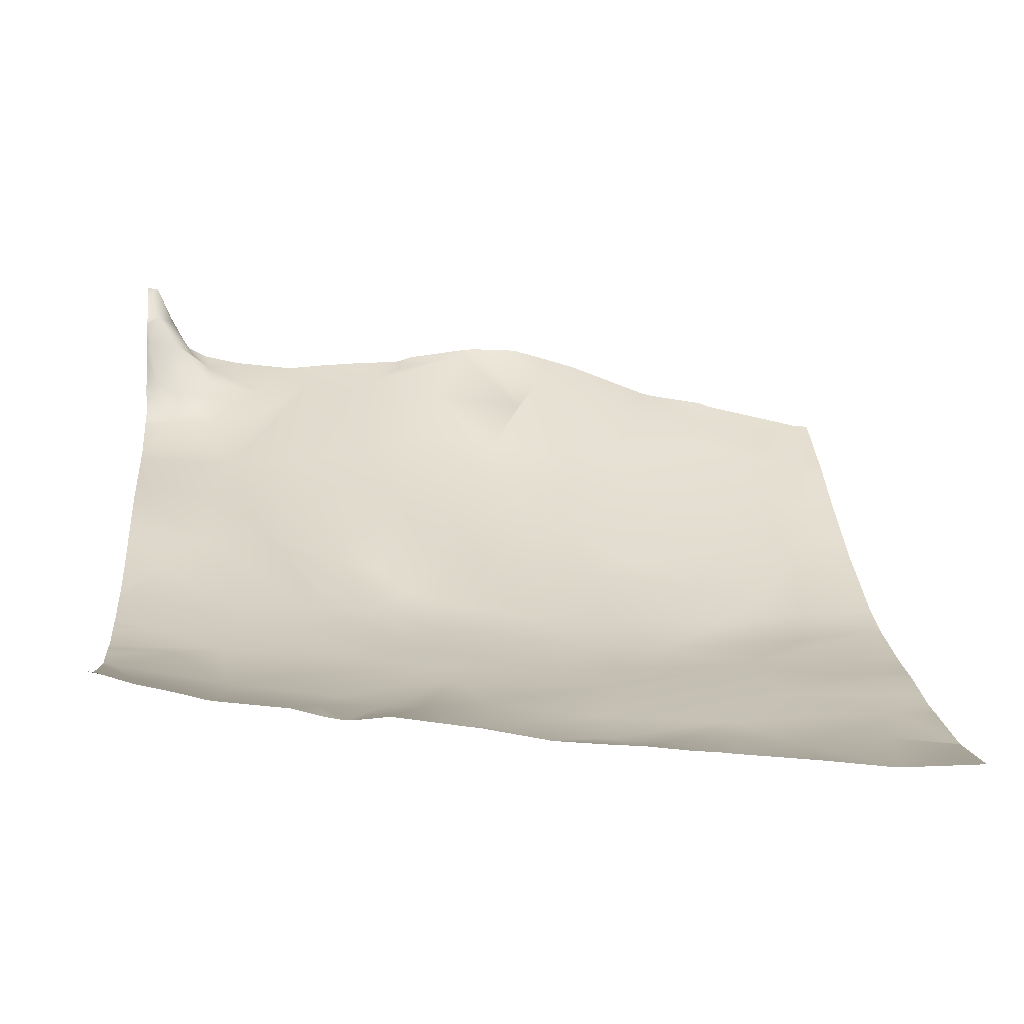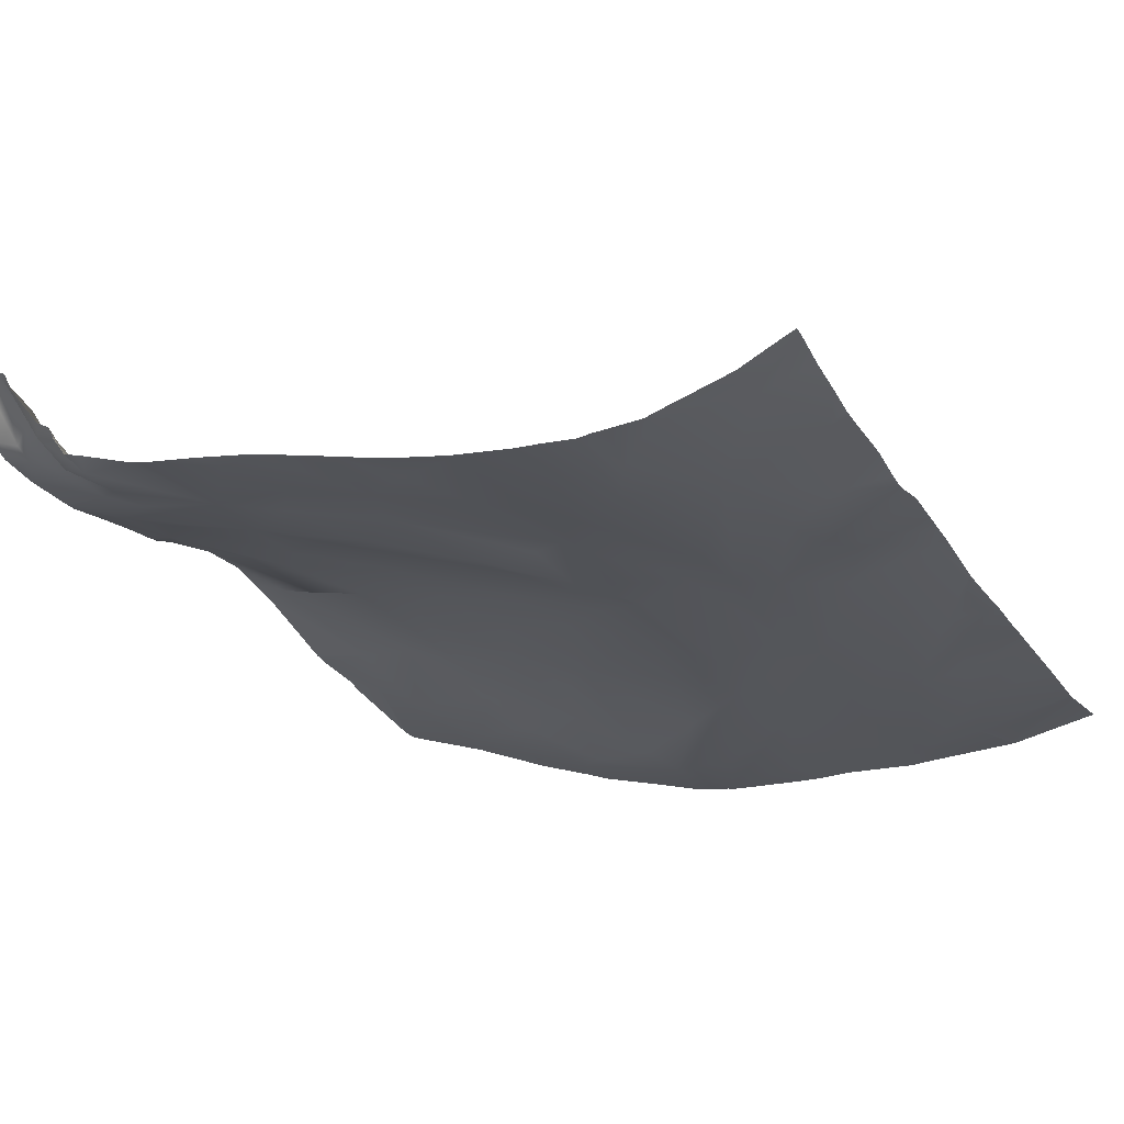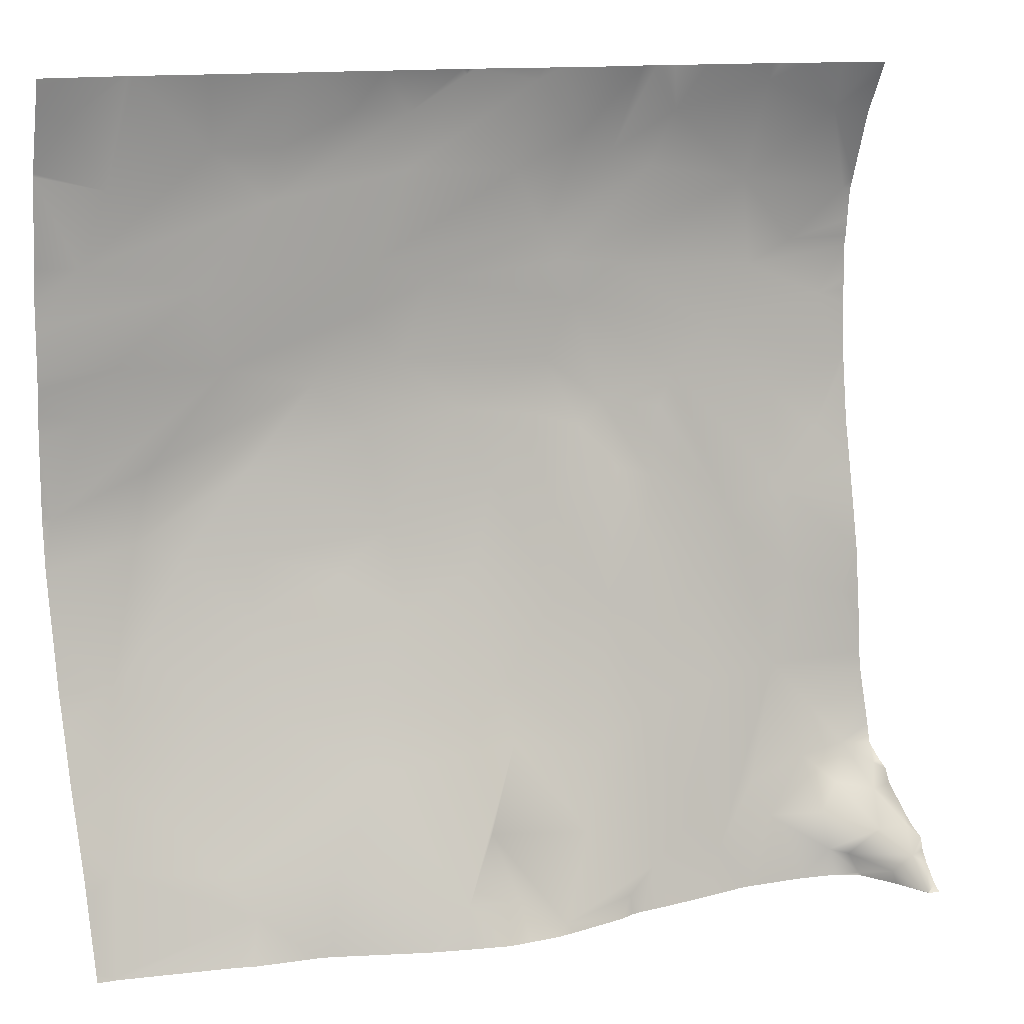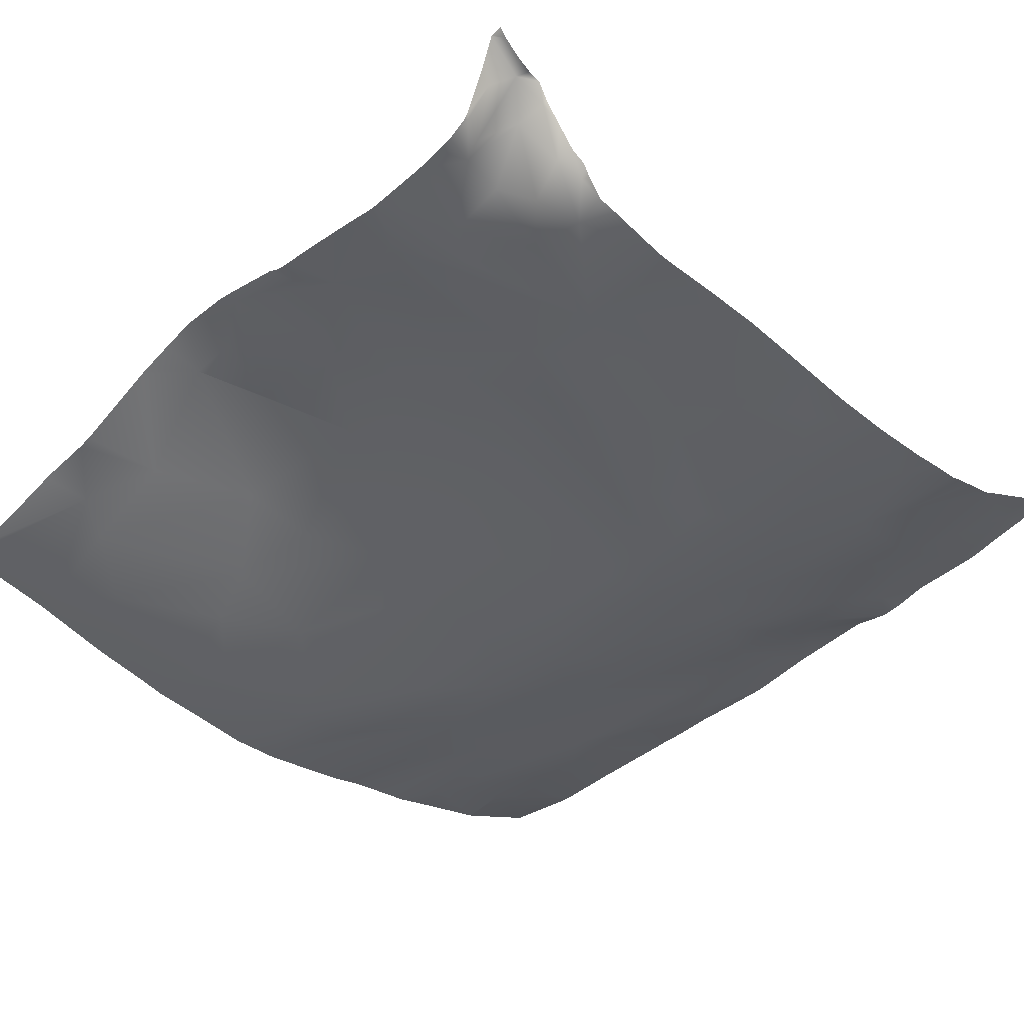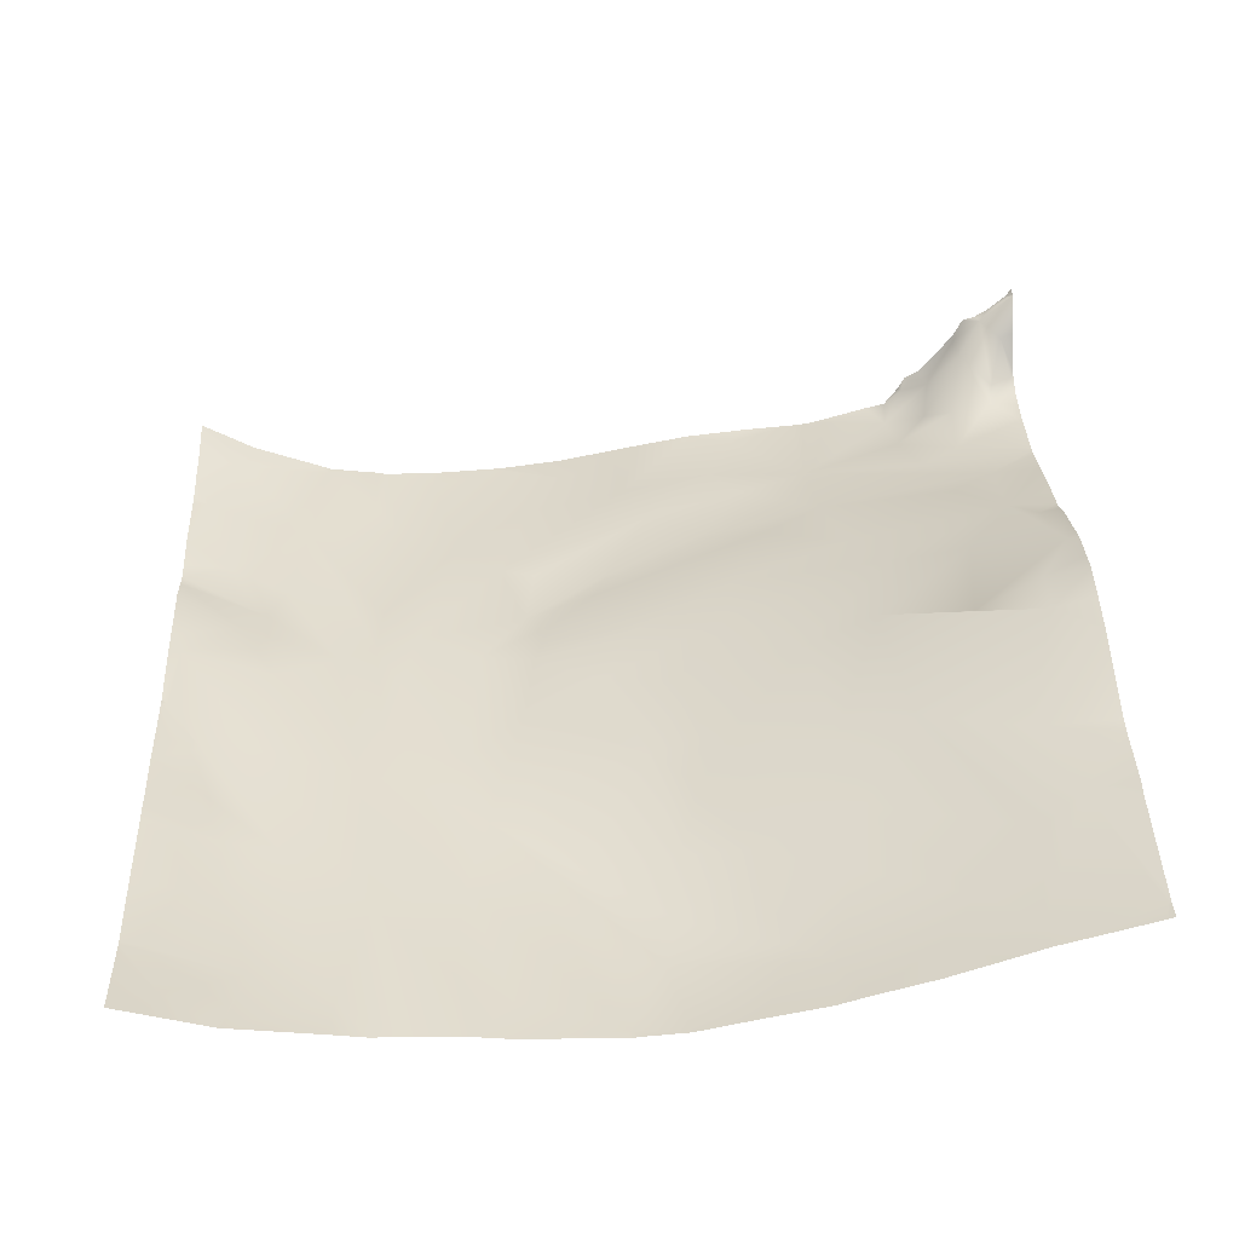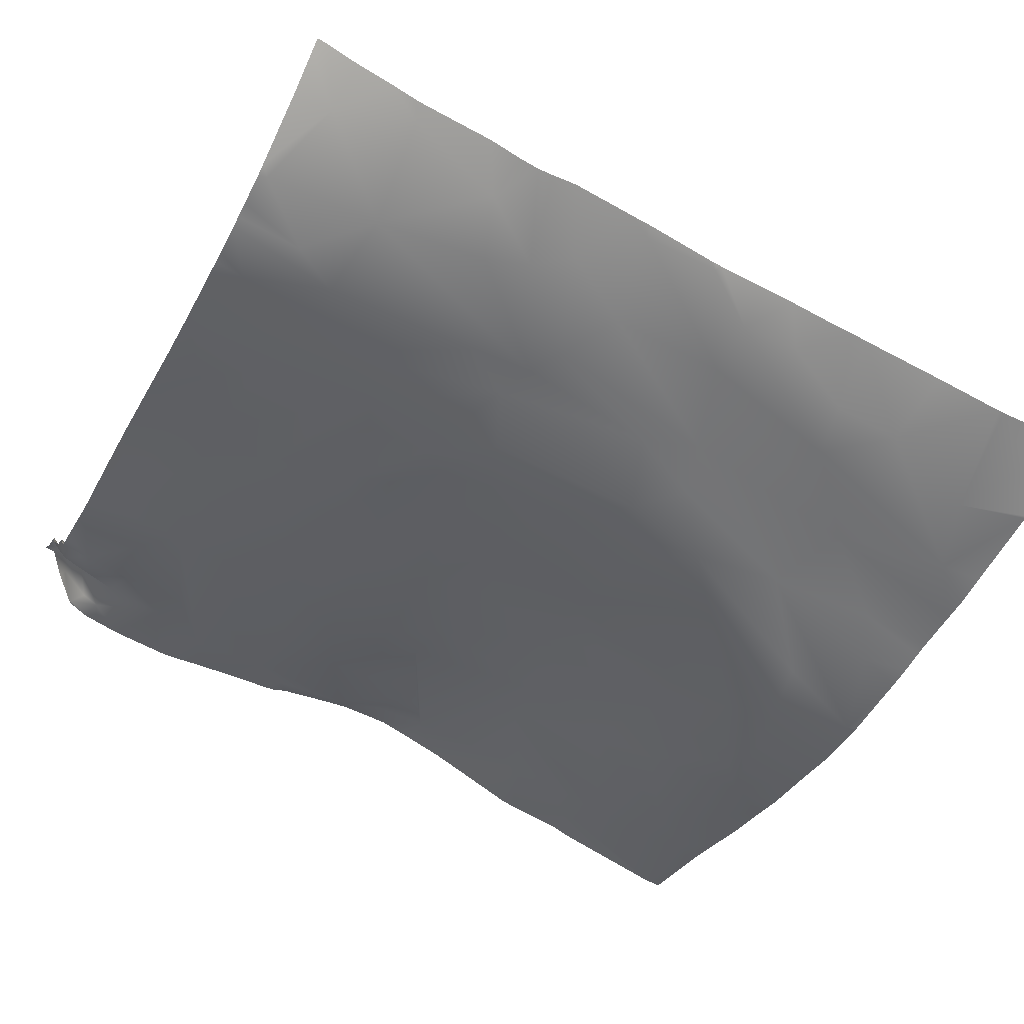
<metadata>
{"format":"obj","ext":"obj","renderer":"f3d","projection":"perspective","resolution":1024,"background":"white","views":[{"elev":20.4,"azim":-4.6,"up":"+Y"},{"elev":-17.2,"azim":-62.9,"up":"+Y"},{"elev":13.3,"azim":151.1,"up":"+Z"},{"elev":-30.8,"azim":-134.0,"up":"+Y"},{"elev":27.9,"azim":87.8,"up":"+Y"},{"elev":-50.4,"azim":-27.1,"up":"+Y"}]}
</metadata>
<code>
o lod_0_404_Cube
v 386.3 -16.73 -380.9
v 389.2 -18.72 -378.1
v 387.4 -17.32 -378.5
v 384.4 -12.65 -379.8
v 382.6 -8.148 -381.2
v 382.8 -11.12 -377.5
v 385.1 -14.5 -375
v 381.6 -14 -374.8
v 382.6 -19.09 -371.8
v 382.1 -20.03 -368.8
v 384.5 -23.23 -366.7
v 386.5 -21.54 -371
v 389.8 -19.64 -373.7
v 390.3 -23.32 -367.5
v 396.3 -21.2 -373.4
v 398.2 -22.41 -369.2
v 393.3 -25.58 -356.2
v 403.3 -21.24 -376.1
v 412.7 -20.77 -376.4
v 416.3 -19.94 -379.1
v 425.7 -18.39 -380.1
v 430.7 -20.27 -377
v 432.7 -23.1 -369.7
v 421 -21.68 -371.1
v 436.7 -20.8 -376.7
v 428.4 -25.63 -360.4
v 417.4 -24.92 -363
v 450.1 -26.61 -372.6
v 459 -28.37 -376.2
v 444.1 -28.51 -362.5
v 461.8 -30.69 -372
v 474.6 -30.82 -380.9
v 443.3 -31.14 -354.8
v 429.2 -28.53 -353
v 453.3 -33.26 -356.4
v 438.6 -32.53 -345.4
v 421.2 -29.63 -345
v 429.9 -32.32 -341.4
v 439.3 -35.3 -336.3
v 426.9 -33.54 -331.8
v 414.6 -28.51 -346.4
v 420 -31.56 -335.1
v 411.6 -25.29 -359.3
v 406.3 -21.9 -371.4
v 401.7 -25.87 -357.2
v 405.5 -27.15 -350.4
v 409 -29.61 -339.4
v 402.6 -28.93 -343.4
v 411.5 -31.41 -331.5
v 407 -31.24 -333.1
v 395.1 -26.94 -348.8
v 397.7 -28.66 -338.1
v 390.5 -26.71 -345.5
v 383.5 -25.78 -348.6
v 405.8 -31.86 -324.9
v 412.7 -33.69 -323.8
v 415.8 -32.94 -326.6
v 421.5 -34.03 -324.7
v 419.3 -34.78 -318.8
v 430.1 -35.36 -323.7
v 416.3 -33.95 -312.1
v 436.6 -37.15 -317.8
v 403.9 -32.04 -321.1
v 424.5 -35 -310.5
v 390.9 -28.59 -335.3
v 390.7 -31.02 -324.3
v 385.7 -29.22 -329
v 398.5 -32.02 -316.2
v 381.7 -29.82 -321
v 384.6 -30.62 -313.1
v 393.7 -32.07 -309.2
v 411 -33.64 -308.2
v 418 -34.15 -307.7
v 394.8 -31.7 -299.1
v 433.2 -36.3 -309.1
v 388.7 -30.96 -306.5
v 441.1 -37.68 -312.6
v 446.5 -38.64 -319.9
v 382.2 -29.59 -300.6
v 385.5 -27.2 -291.2
v 394 -28.15 -287.9
v 473.4 -33.52 -370.3
v 467.4 -34.33 -365.2
v 472.5 -36.46 -361
v 470.9 -39.07 -351.8
v 460 -36.13 -354.4
v 455.2 -36.63 -345.3
v 467.3 -39.36 -347.7
v 445 -35.59 -340.9
v 454.1 -38.19 -338.5
v 461.7 -40.49 -338.1
v 466.7 -41.96 -336.5
v 454.4 -39.44 -329
v 440.8 -37.03 -325.2
v 464.8 -41.9 -328.3
v 475.6 -42.77 -332.8
v 456.1 -40.13 -317.7
v 439.3 -36.92 -306.6
v 419.9 -34.42 -303.8
v 407 -32.83 -297.3
v 404.8 -30.78 -290.9
v 411.7 -33.32 -295.5
v 415.9 -32.37 -293
v 423.5 -34.13 -297.2
v 421.9 -32.06 -287.2
v 436 -36.1 -296.7
v 429.9 -33.77 -286.6
v 473 -39.25 -290.2
v 468.8 -40.6 -297.9
v 471.8 -41.44 -306
v 457.5 -39 -294
v 471.4 -42.19 -322.3
v 468.3 -41.36 -316.8
v 459.3 -39.84 -308.8
v 451.2 -38.75 -299.7
v 435.9 -35.74 -290.6
v 450.2 -37.85 -294
v 442.3 -36.21 -290.2
v 429.5 -33.5 -285.9
v 429.7 -33.49 -285.9
v 429 -33.39 -285.9
v 421 -31.58 -285.9
v 419.3 -31.27 -285.9
v 421.5 -31.62 -285.9
v 476.6 -40.66 -295.7
v 476.6 -39.06 -289.5
v 476.6 -38.17 -285.9
v 474.1 -38.17 -285.9
v 467.4 -38.16 -285.9
v 476.6 -42.14 -309.2
v 476.6 -41.71 -305.6
v 476.6 -40.71 -296
v 476.6 -40.69 -295.8
v 476.6 -42.16 -312
v 476.6 -42.36 -318.7
v 476.6 -42.24 -317.1
v 476.6 -42.61 -321.3
v 476.6 -42.84 -333.1
v 476.6 -42.86 -332.4
v 476.6 -42.71 -323.8
v 476.6 -42.4 -338.4
v 476.6 -42.74 -333.9
v 476.6 -39.78 -351.2
v 476.6 -41.02 -344.9
v 476.6 -33.88 -370.5
v 476.6 -35.19 -366.5
v 476.6 -37.1 -360.7
v 476.6 -38.87 -354.2
v 476.6 -33.37 -372.4
v 476.6 -31.21 -380.5
v 476.6 -30.95 -381.2
v 474.8 -30.75 -381.2
v 474.4 -30.69 -381.2
v 447 -35.5 -285.9
v 448.9 -35.78 -285.9
v 458.4 -36.97 -285.9
v 466.9 -38.13 -285.9
v 466.3 -38.09 -285.9
v 473.9 -30.54 -381.2
v 461.8 -27.48 -381.2
v 460.3 -26.86 -381.2
v 453.2 -25.56 -381.2
v 451.7 -25.1 -381.2
v 444.5 -35.29 -285.9
v 439.3 -34.52 -285.9
v 435.6 -34.18 -285.9
v 430.4 -33.61 -285.9
v 441.6 -20.92 -381.2
v 441.1 -20.78 -381.2
v 437 -19.43 -381.2
v 432.9 -18.21 -381.2
v 430.5 -18.07 -381.2
v 427 -17.87 -381.2
v 424.8 -18.05 -381.2
v 409.5 -30.2 -285.9
v 412.3 -30 -285.9
v 405.6 -29.8 -285.9
v 407.7 -30.25 -285.9
v 394.1 -27.51 -285.9
v 402 -28.65 -285.9
v 393 -27.25 -285.9
v 386 -25.23 -285.9
v 390.3 -26.39 -285.9
v 381.2 -26.52 -291.8
v 381.2 -24.21 -287.2
v 382.5 -23.93 -285.9
v 381.2 -23.6 -285.9
v 381.2 -29.06 -299.6
v 381.2 -29.5 -300.9
v 381.2 -29.89 -304.5
v 381.2 -30.07 -306.4
v 381.2 -30.18 -311.5
v 381.2 -30.31 -307.6
v 381.2 -28.88 -328.2
v 381.2 -29.72 -321.4
v 381.2 -29.78 -320.7
v 381.2 -30.18 -314.3
v 381.2 -30.19 -312.9
v 381.2 -25.89 -344.1
v 381.2 -25.95 -343.5
v 381.2 -27.68 -334.3
v 381.2 -27.04 -337.7
v 381.2 -25.2 -350.4
v 381.2 -24.58 -357.4
v 381.2 -24.73 -356.1
v 381.2 -24.41 -358.4
v 381.2 -22.64 -364.8
v 399.9 -20.01 -381.2
v 401 -20.07 -381.2
v 399.5 -19.94 -381.2
v 381.2 -22.11 -367
v 381.2 -20.16 -368.5
v 381.2 -18.76 -369.3
v 381.2 -17.98 -370.9
v 381.2 -15.72 -372.8
v 381.2 -13.63 -374.6
v 418 -18.88 -381.2
v 416.4 -19.43 -381.2
v 411.3 -19.54 -381.2
v 414.8 -19.53 -381.2
v 405.2 -19.8 -381.2
v 393.3 -19.16 -381.2
v 390.5 -18.48 -381.2
v 388.7 -18.02 -381.2
v 386.5 -16.78 -381.2
v 381.2 -11.2 -377.1
v 381.2 -11.62 -375.7
v 381.2 -10.31 -378.6
v 382.6 -8.212 -381.2
v 384.1 -12.16 -381.2
v 386 -16.12 -381.2
v 381.2 -8.704 -380.6
v 382.5 -8.076 -381.2
v 381.2 -7.811 -381.2
f 2 1 3
f 3 1 4
f 231 4 1
f 5 6 4
f 5 228 6
f 4 6 3
f 6 228 226
f 3 6 7
f 2 3 7
f 6 226 227
f 7 6 8
f 227 8 6
f 8 215 9
f 7 8 9
f 9 215 214
f 10 213 212
f 214 10 9
f 10 211 11
f 9 10 11
f 11 211 207
f 12 9 11
f 12 7 9
f 13 7 12
f 2 7 13
f 13 12 14
f 12 11 14
f 15 2 13
f 13 14 15
f 15 14 16
f 16 14 17
f 14 11 17
f 18 16 17
f 20 19 21
f 22 21 23
f 21 24 23
f 21 19 24
f 25 22 23
f 23 24 26
f 25 23 26
f 24 19 27
f 24 27 26
f 162 28 29
f 28 25 30
f 25 26 30
f 29 28 31
f 31 28 30
f 159 29 32
f 30 26 33
f 32 153 159
f 26 34 33
f 34 26 27
f 35 30 33
f 31 30 35
f 36 33 34
f 35 33 36
f 34 27 37
f 36 34 38
f 34 37 38
f 36 38 39
f 38 37 40
f 39 38 40
f 27 41 37
f 37 42 40
f 42 37 41
f 27 43 41
f 27 19 43
f 19 44 43
f 18 44 19
f 44 18 45
f 43 44 45
f 18 17 45
f 41 43 46
f 43 45 46
f 41 46 47
f 45 48 46
f 47 46 48
f 41 47 49
f 41 49 42
f 48 50 47
f 47 50 49
f 45 51 48
f 45 17 51
f 48 51 52
f 48 52 50
f 51 17 53
f 51 53 52
f 17 54 53
f 50 52 55
f 17 205 54
f 17 206 204
f 50 55 56
f 49 50 56
f 57 49 56
f 42 49 57
f 54 203 199
f 42 57 58
f 40 42 58
f 58 57 59
f 57 56 59
f 40 58 60
f 60 58 59
f 39 40 60
f 59 56 61
f 60 59 62
f 59 61 62
f 56 55 63
f 56 63 61
f 52 63 55
f 62 61 64
f 52 65 63
f 52 53 65
f 53 54 65
f 54 200 65
f 65 66 63
f 65 67 66
f 65 201 67
f 63 66 68
f 63 68 61
f 67 69 66
f 66 69 68
f 67 195 69
f 69 197 70
f 68 69 70
f 70 197 198
f 70 198 192
f 70 193 71
f 70 71 68
f 72 68 71
f 61 68 72
f 73 61 72
f 61 73 64
f 72 71 74
f 72 74 73
f 64 73 75
f 62 64 75
f 71 76 74
f 193 76 71
f 77 62 75
f 76 191 190
f 78 62 77
f 78 60 62
f 190 79 76
f 76 79 74
f 74 79 80
f 188 80 79
f 80 184 185
f 185 186 80
f 80 186 182
f 80 183 81
f 74 80 81
f 81 183 181
f 81 181 179
f 32 149 150
f 32 29 82
f 82 29 31
f 82 31 83
f 31 35 83
f 82 83 84
f 84 83 85
f 83 86 85
f 83 35 86
f 86 35 87
f 35 36 87
f 85 86 88
f 88 86 87
f 87 36 89
f 89 36 39
f 87 89 90
f 89 39 90
f 87 91 88
f 87 90 91
f 85 88 92
f 92 88 91
f 92 144 85
f 91 90 93
f 90 39 93
f 91 93 92
f 93 39 94
f 39 60 94
f 94 60 78
f 93 94 78
f 92 93 78
f 92 78 95
f 96 92 95
f 95 78 97
f 95 97 96
f 97 78 77
f 97 77 98
f 77 75 98
f 75 99 98
f 75 73 99
f 73 100 99
f 73 74 100
f 100 74 101
f 101 74 81
f 81 180 101
f 102 100 101
f 99 100 102
f 101 180 177
f 101 178 102
f 99 102 103
f 102 175 103
f 104 99 103
f 98 99 104
f 103 175 176
f 104 103 105
f 103 123 105
f 98 104 106
f 106 104 105
f 105 122 124
f 105 121 107
f 107 106 105
f 108 129 128
f 157 108 109
f 110 132 131
f 109 132 110
f 109 110 111
f 109 158 157
f 96 97 112
f 112 97 113
f 113 97 114
f 97 98 114
f 98 106 114
f 114 115 110
f 114 106 115
f 110 115 111
f 115 106 116
f 106 107 116
f 115 117 111
f 115 116 118
f 117 115 118
f 117 155 111
f 118 154 117
f 111 155 156
f 116 165 118
f 116 167 166
f 107 120 167
f 107 119 120
f 223 224 2
f 137 140 112
f 139 138 96
f 208 15 16
f 135 112 113
f 145 149 82
f 173 22 172
f 225 231 1
f 170 171 25
f 173 174 21
f 163 168 28
f 200 202 65
f 220 219 19
f 201 194 67
f 217 21 174
f 207 206 11
f 148 85 143
f 221 209 18
f 229 233 5
f 222 2 15
f 217 218 20
f 148 147 84
f 138 142 96
f 220 20 218
f 125 109 108
f 126 125 108
f 128 126 108
f 150 152 32
f 152 153 32
f 130 134 110
f 171 22 25
f 134 114 110
f 221 19 219
f 208 18 209
f 136 113 114
f 156 158 111
f 233 232 5
f 141 96 142
f 131 130 110
f 165 164 118
f 140 96 112
f 189 188 79
f 168 25 28
f 146 84 147
f 210 222 15
f 205 203 54
f 224 1 2
f 195 196 69
f 161 162 29
f 123 122 105
f 169 170 25
f 144 143 85
f 230 5 4
f 160 161 29
f 121 119 107
f 146 145 82
f 231 230 4
f 5 232 228
f 227 216 8
f 8 216 215
f 214 213 10
f 10 212 211
f 162 163 28
f 159 160 29
f 17 204 205
f 17 11 206
f 54 199 200
f 65 202 201
f 67 194 195
f 69 196 197
f 70 192 193
f 193 191 76
f 190 189 79
f 188 184 80
f 185 187 186
f 80 182 183
f 32 82 149
f 92 141 144
f 81 179 180
f 101 177 178
f 102 178 175
f 103 176 123
f 105 124 121
f 157 129 108
f 109 133 132
f 109 111 158
f 117 154 155
f 118 164 154
f 116 166 165
f 116 107 167
f 208 210 15
f 135 137 112
f 173 21 22
f 217 20 21
f 148 84 85
f 222 223 2
f 220 19 20
f 125 133 109
f 128 127 126
f 150 151 152
f 171 172 22
f 134 136 114
f 221 18 19
f 208 16 18
f 136 135 113
f 233 234 232
f 141 92 96
f 140 139 96
f 168 169 25
f 146 82 84
f 224 225 1
f 230 229 5

</code>
